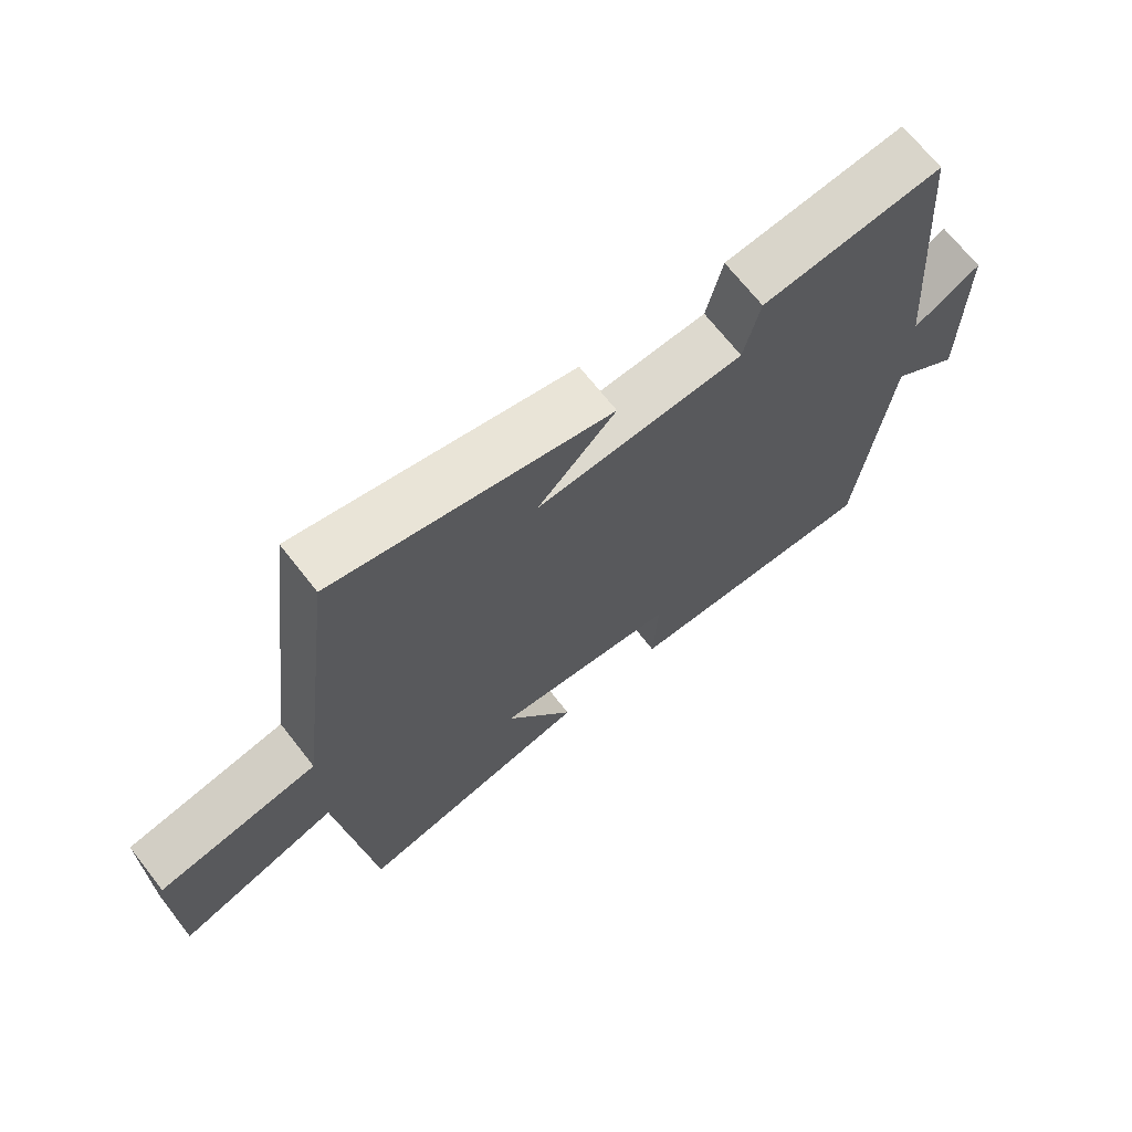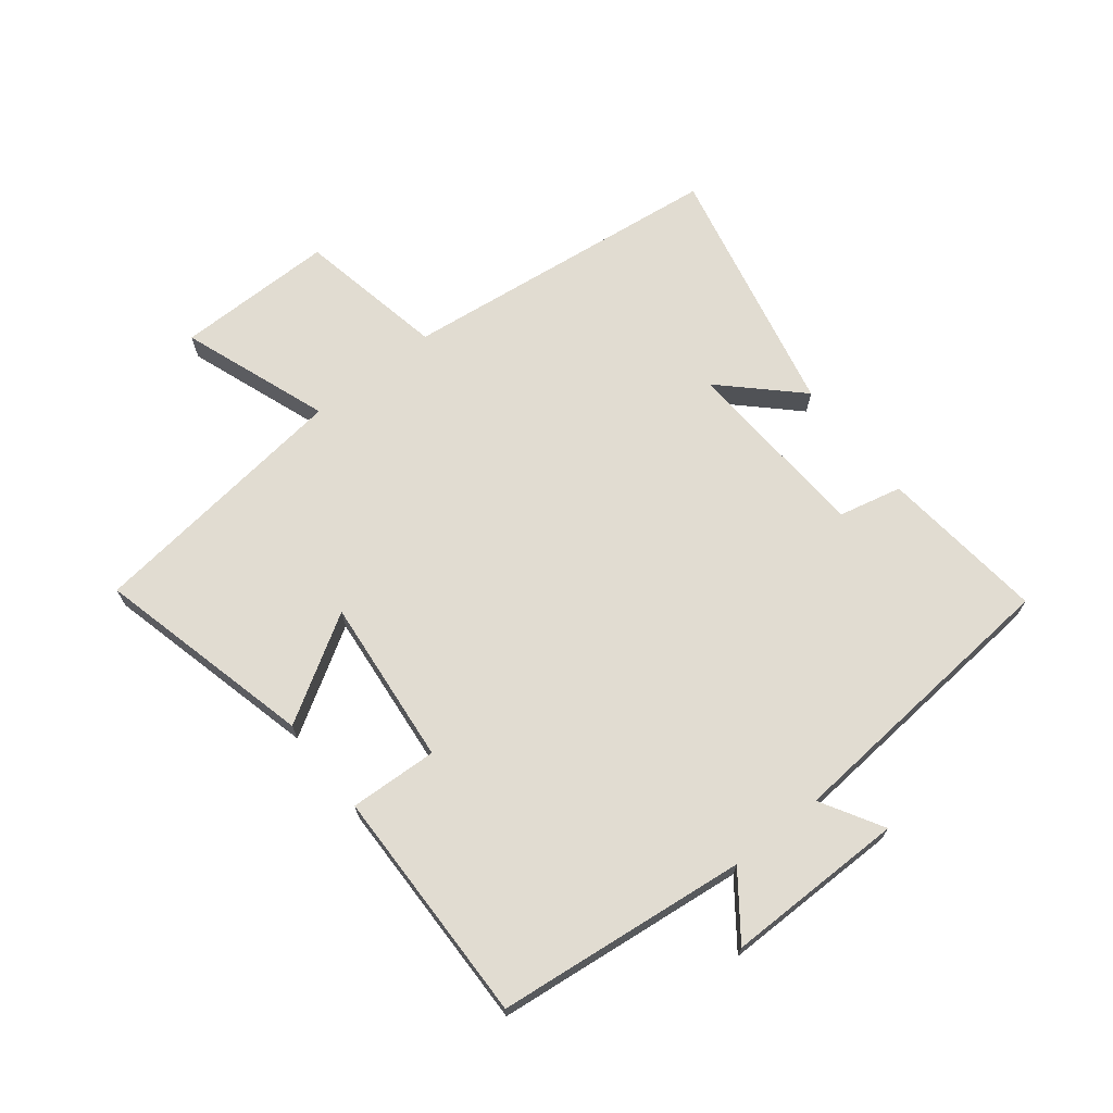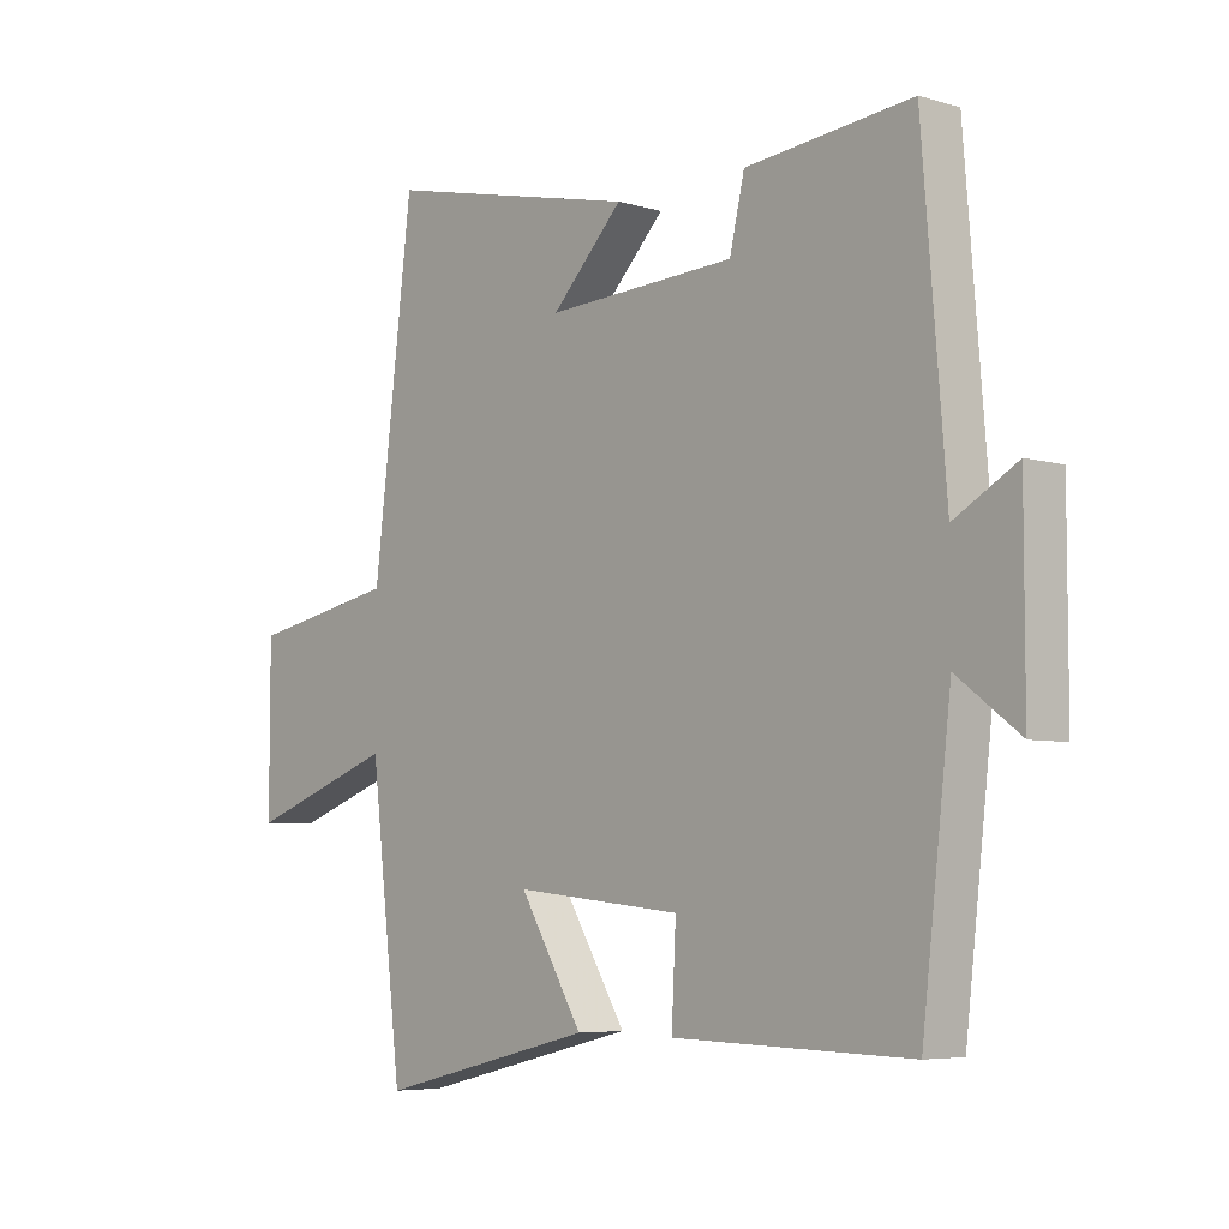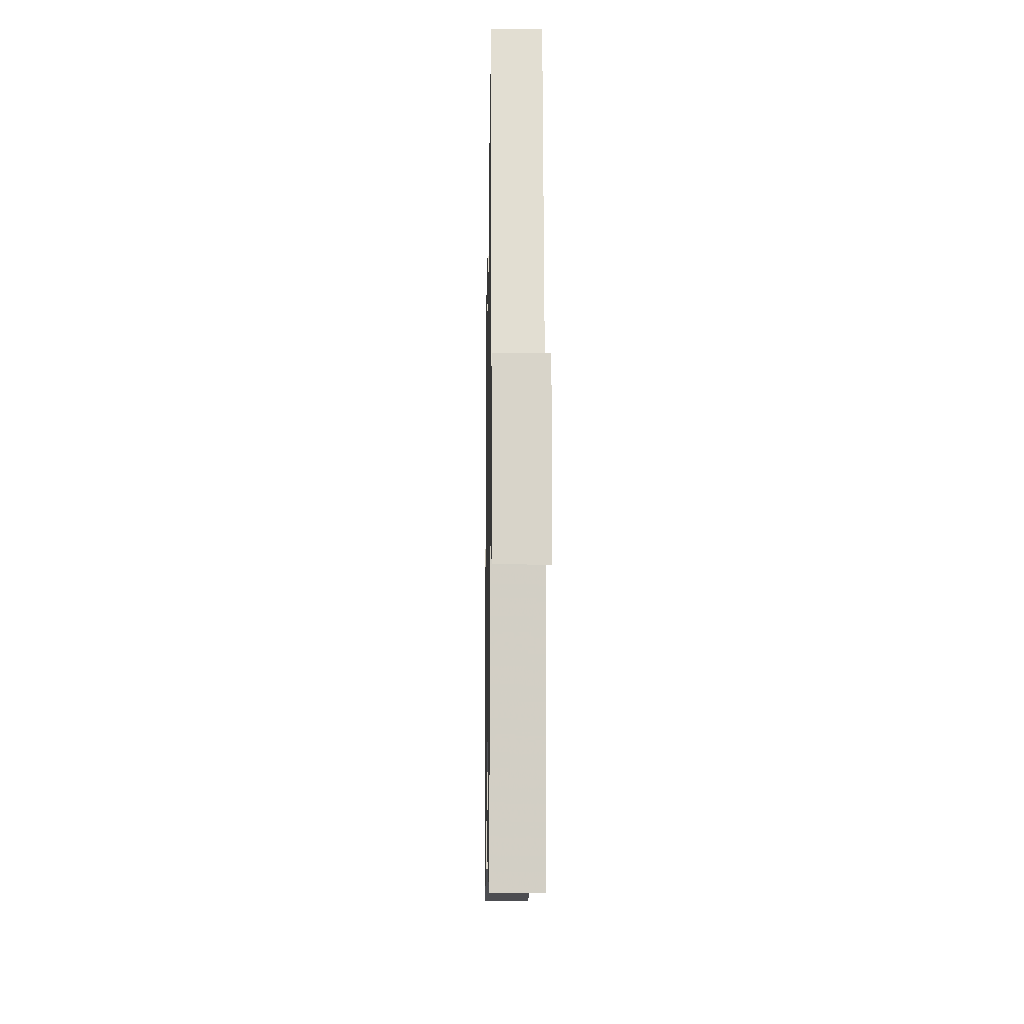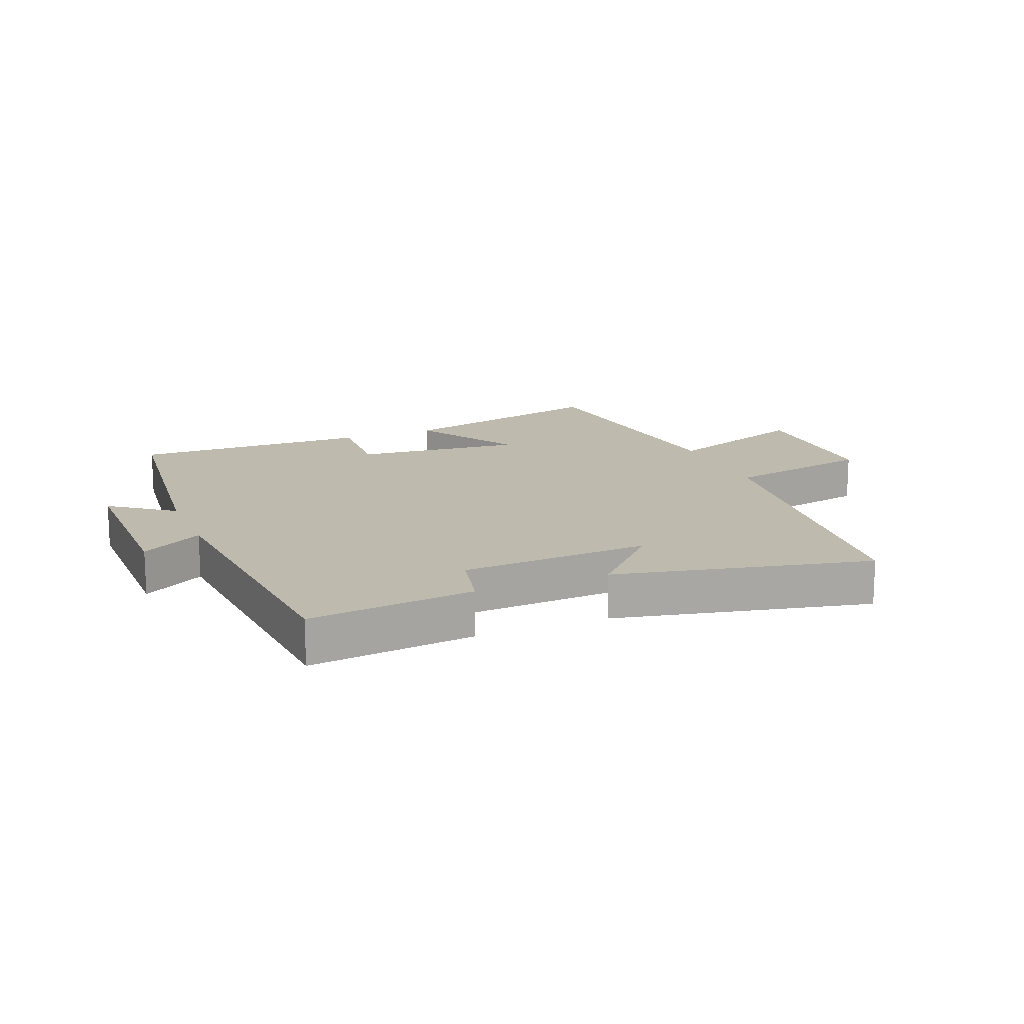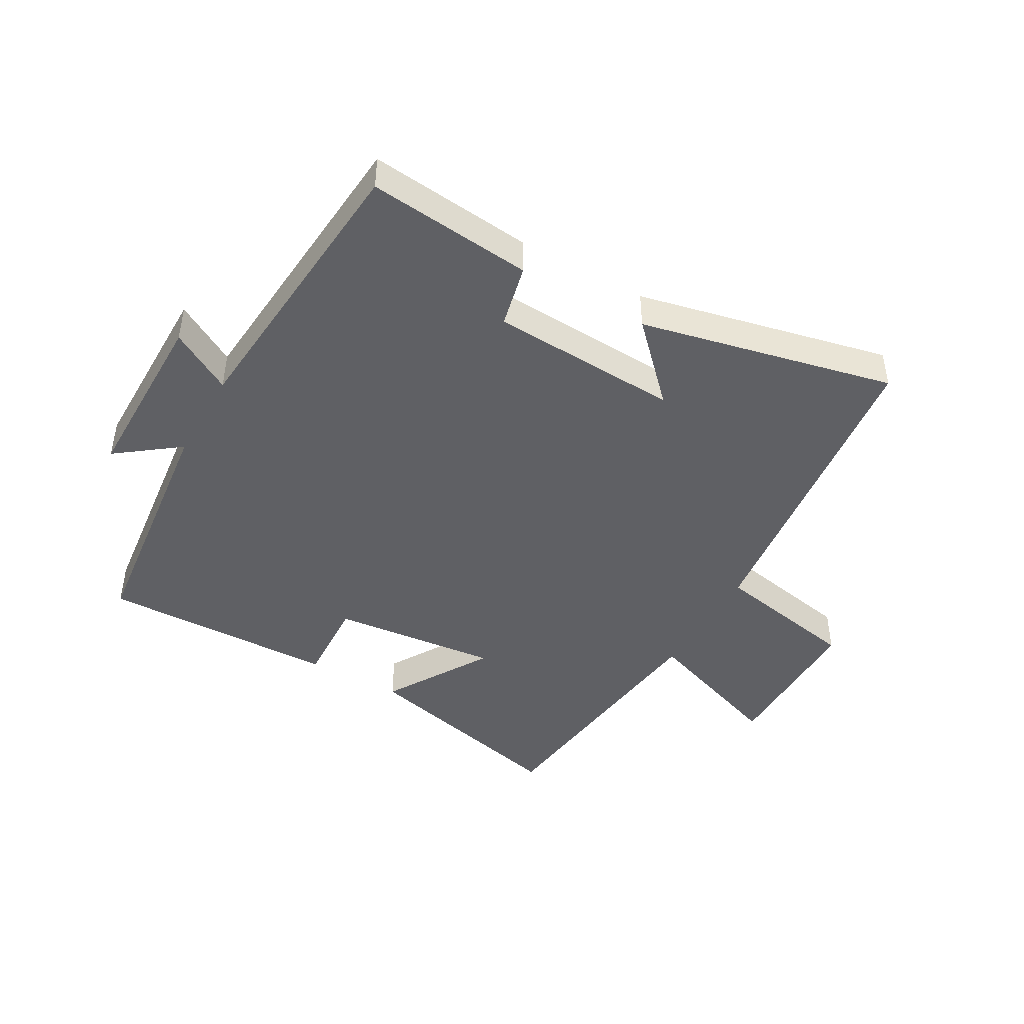
<metadata>
{"format":"obj","ext":"obj","renderer":"f3d","projection":"perspective","resolution":1024,"background":"white","views":[{"elev":69.2,"azim":141.9,"up":"+Z"},{"elev":69.1,"azim":-128.5,"up":"+Y"},{"elev":-5.7,"azim":-132.0,"up":"+Z"},{"elev":-14.8,"azim":89.0,"up":"+Z"},{"elev":15.6,"azim":-22.3,"up":"+Y"},{"elev":-44.8,"azim":-29.6,"up":"+Y"}]}
</metadata>
<code>
v -0.453 0.07 -0.509
v -0.5 0.07 -0.102
v -0.601 0.07 -0.178
v -0.601 0.07 0.114
v -0.5 0.07 0.056
v -0.462 0.07 0.528
v -0.193 0.07 0.5
v -0.169 0.07 0.397
v 0.139 0.07 0.381
v 0.023 0.07 0.5
v 0.436 0.07 0.592
v 0.5 0.07 0.067
v 0.74 0.07 0.021
v 0.74 0.07 -0.237
v 0.5 0.07 -0.151
v 0.448 0.07 -0.586
v 0.094 0.07 -0.5
v 0.197 0.07 -0.329
v -0.075 0.07 -0.357
v -0.068 0.07 -0.5
v -0.453 0 -0.509
v -0.5 0 -0.102
v -0.601 0 -0.178
v -0.601 0 0.114
v -0.5 0 0.056
v -0.462 0 0.528
v -0.193 0 0.5
v -0.169 0 0.397
v 0.139 0 0.381
v 0.023 0 0.5
v 0.436 0 0.592
v 0.5 0 0.067
v 0.74 0 0.021
v 0.74 0 -0.237
v 0.5 0 -0.151
v 0.448 0 -0.586
v 0.094 0 -0.5
v 0.197 0 -0.329
v -0.075 0 -0.357
v -0.068 0 -0.5
f 19 20 1 2
f 18 19 2
f 15 16 17 18
f 15 18 2
f 12 13 14 15
f 12 15 2
f 9 10 11 12
f 8 9 12 2
f 7 8 2
f 6 7 2
f 5 6 2
f 2 3 4 5
f 22 21 40 39
f 22 39 38
f 38 37 36 35
f 22 38 35
f 35 34 33 32
f 22 35 32
f 32 31 30 29
f 22 32 29 28
f 22 28 27
f 22 27 26
f 22 26 25
f 25 24 23 22
f 1 21 22 2
f 2 22 23 3
f 3 23 24 4
f 4 24 25 5
f 5 25 26 6
f 6 26 27 7
f 7 27 28 8
f 8 28 29 9
f 9 29 30 10
f 10 30 31 11
f 11 31 32 12
f 12 32 33 13
f 13 33 34 14
f 14 34 35 15
f 15 35 36 16
f 16 36 37 17
f 17 37 38 18
f 18 38 39 19
f 19 39 40 20
f 20 40 21 1

</code>
